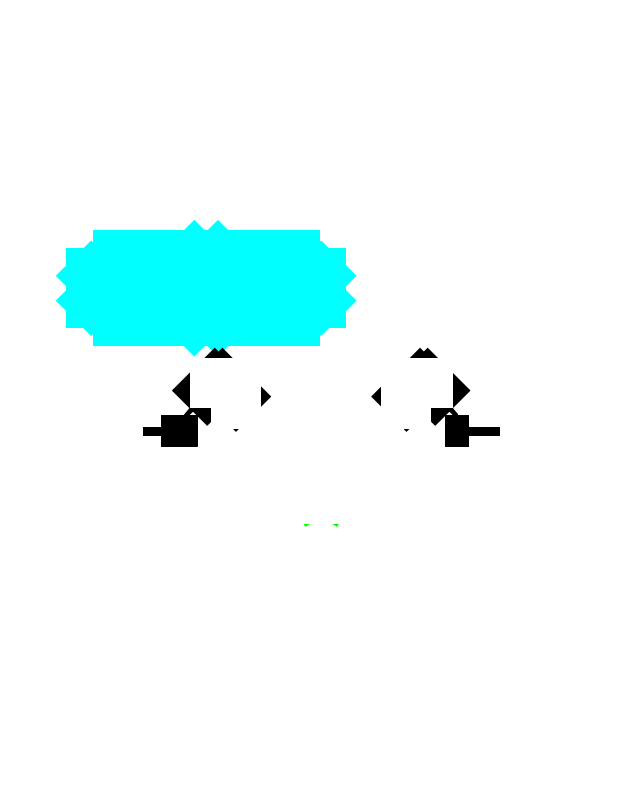
<metadata>
{"format":"dxf","ext":"dxf","renderer":"ezdxf+matplotlib","layout":"modelspace","background":"white","min_lineweight":24,"dpi":150}
</metadata>
<code>
0
SECTION
2
ENTITIES
0
LINE
8
0
10
8.977
20
7.993
30
0
11
8.977
21
7.677
31
0
0
LINE
8
0
10
4.609
20
7.993
30
0
11
4.609
21
7.677
31
0
0
LINE
8
0
10
3.28
20
7.993
30
0
11
3.28
21
7.677
31
0
0
LINE
8
0
10
1.891
20
7.993
30
0
11
1.891
21
7.677
31
0
0
LINE
8
0
10
11.46
20
7.993
30
0
11
11.46
21
7.677
31
0
0
LINE
8
0
10
10.08
20
7.993
30
0
11
10.08
21
7.677
31
0
0
LINE
8
0
10
9.546
20
7.588
30
0
11
9.546
21
7.677
31
0
0
LINE
8
0
10
4.04
20
7.588
30
0
11
4.04
21
7.677
31
0
0
LINE
8
0
10
2.711
20
7.588
30
0
11
2.711
21
7.677
31
0
0
LINE
8
0
10
2.461
20
7.588
30
0
11
2.461
21
7.677
31
0
0
LINE
8
0
10
10.9
20
7.588
30
0
11
10.9
21
7.677
31
0
0
LINE
8
0
10
10.64
20
7.588
30
0
11
10.64
21
7.677
31
0
0
LINE
8
0
10
2.711
20
7.993
30
0
11
2.711
21
8.082
31
0
0
LINE
8
0
10
2.461
20
7.993
30
0
11
2.461
21
8.082
31
0
0
LINE
8
0
10
10.9
20
7.993
30
0
11
10.9
21
8.082
31
0
0
LINE
8
0
10
10.64
20
7.993
30
0
11
10.64
21
8.082
31
0
0
LINE
8
0
10
9.546
20
7.993
30
0
11
9.546
21
8.082
31
0
0
LINE
8
0
10
4.04
20
7.993
30
0
11
4.04
21
8.082
31
0
0
LINE
8
0
10
2.73
20
7.175
30
0
11
2.73
21
7.257
31
0
0
LINE
8
0
10
2.442
20
7.175
30
0
11
2.442
21
7.257
31
0
0
LINE
8
0
10
10.91
20
7.175
30
0
11
10.91
21
7.257
31
0
0
LINE
8
0
10
10.63
20
7.175
30
0
11
10.63
21
7.257
31
0
0
LINE
8
0
10
9.527
20
7.175
30
0
11
9.527
21
7.257
31
0
0
LINE
8
0
10
4.058
20
7.175
30
0
11
4.058
21
7.257
31
0
0
LINE
8
0
10
2.949
20
7.175
30
0
11
2.949
21
7.257
31
0
0
LINE
8
0
10
2.223
20
7.175
30
0
11
2.223
21
7.257
31
0
0
LINE
8
0
10
11.13
20
7.175
30
0
11
11.13
21
7.257
31
0
0
LINE
8
0
10
10.41
20
7.175
30
0
11
10.41
21
7.257
31
0
0
LINE
8
0
10
9.308
20
7.175
30
0
11
9.308
21
7.257
31
0
0
LINE
8
0
10
4.277
20
7.175
30
0
11
4.277
21
7.257
31
0
0
LINE
8
0
10
2.73
20
7.175
30
0
11
2.73
21
7.257
31
0
0
LINE
8
0
10
2.442
20
7.175
30
0
11
2.442
21
7.257
31
0
0
LINE
8
0
10
10.91
20
7.175
30
0
11
10.91
21
7.257
31
0
0
LINE
8
0
10
10.63
20
7.175
30
0
11
10.63
21
7.257
31
0
0
LINE
8
0
10
9.527
20
7.175
30
0
11
9.527
21
7.257
31
0
0
LINE
8
0
10
4.058
20
7.175
30
0
11
4.058
21
7.257
31
0
0
LINE
8
0
10
2.949
20
7.175
30
0
11
2.949
21
7.257
31
0
0
LINE
8
0
10
2.223
20
7.175
30
0
11
2.223
21
7.257
31
0
0
LINE
8
0
10
11.13
20
7.175
30
0
11
11.13
21
7.257
31
0
0
LINE
8
0
10
10.41
20
7.175
30
0
11
10.41
21
7.257
31
0
0
LINE
8
0
10
9.308
20
7.175
30
0
11
9.308
21
7.257
31
0
0
LINE
8
0
10
4.277
20
7.175
30
0
11
4.277
21
7.257
31
0
0
LINE
8
0
10
6.918
20
4.465
30
0
11
6.668
21
4.465
31
0
0
LINE
8
0
10
6.918
20
6.7
30
0
11
6.668
21
6.7
31
0
0
LINE
8
0
10
6.668
20
4.465
30
0
11
6.587
21
4.604
31
0
0
LINE
8
0
10
6.668
20
6.7
30
0
11
6.587
21
6.839
31
0
0
LINE
8
0
10
6.587
20
4.604
30
0
11
6.542
21
4.682
31
0
0
LINE
8
0
10
6.587
20
6.839
30
0
11
6.542
21
6.916
31
0
0
LINE
8
0
10
6.542
20
4.682
30
0
11
6.587
21
4.759
31
0
0
LINE
8
0
10
6.542
20
6.916
30
0
11
6.587
21
6.994
31
0
0
LINE
8
0
10
6.587
20
4.759
30
0
11
6.668
21
4.898
31
0
0
LINE
8
0
10
6.587
20
6.994
30
0
11
6.668
21
7.133
31
0
0
LINE
8
0
10
6.668
20
4.898
30
0
11
6.918
21
4.898
31
0
0
LINE
8
0
10
6.668
20
7.133
30
0
11
6.918
21
7.133
31
0
0
LINE
8
0
10
6.918
20
4.898
30
0
11
6.998
21
4.759
31
0
0
LINE
8
0
10
6.918
20
7.133
30
0
11
6.998
21
6.994
31
0
0
LINE
8
0
10
6.998
20
4.759
30
0
11
7.043
21
4.682
31
0
0
LINE
8
0
10
6.998
20
6.994
30
0
11
7.043
21
6.916
31
0
0
LINE
8
0
10
7.043
20
4.682
30
0
11
6.998
21
4.604
31
0
0
LINE
8
0
10
7.043
20
6.916
30
0
11
6.998
21
6.839
31
0
0
LINE
8
0
10
6.998
20
4.604
30
0
11
6.918
21
4.465
31
0
0
LINE
8
0
10
6.998
20
6.839
30
0
11
6.918
21
6.7
31
0
0
CIRCLE
8
0
10
6.403
20
2.492
30
0
40
0.04859
0
CIRCLE
8
0
10
6.403
20
3.053
30
0
40
0.04859
0
CIRCLE
8
0
10
6.403
20
4.682
30
0
40
0.04859
0
CIRCLE
8
0
10
6.403
20
6.916
30
0
40
0.04859
0
CIRCLE
8
0
10
6.403
20
10.72
30
0
40
0.04859
0
CIRCLE
8
0
10
7.183
20
2.492
30
0
40
0.04859
0
CIRCLE
8
0
10
7.183
20
3.053
30
0
40
0.04859
0
CIRCLE
8
0
10
7.183
20
4.682
30
0
40
0.04859
0
CIRCLE
8
0
10
7.183
20
6.916
30
0
40
0.04859
0
CIRCLE
8
0
10
6.403
20
10.26
30
0
40
0.04859
0
CIRCLE
8
0
10
2.914
20
10.72
30
0
40
0.04859
0
CIRCLE
8
0
10
2.914
20
10.26
30
0
40
0.04859
0
CIRCLE
8
0
10
4.878
20
10.82
30
0
40
0.04859
0
CIRCLE
8
0
10
3.243
20
7.466
30
0
40
0.04859
0
CIRCLE
8
0
10
3.243
20
8.205
30
0
40
0.04859
0
CIRCLE
8
0
10
1.929
20
7.466
30
0
40
0.04859
0
CIRCLE
8
0
10
1.929
20
8.205
30
0
40
0.04859
0
CIRCLE
8
0
10
11.43
20
7.466
30
0
40
0.04859
0
CIRCLE
8
0
10
11.43
20
8.205
30
0
40
0.04859
0
CIRCLE
8
0
10
10.11
20
7.466
30
0
40
0.04859
0
CIRCLE
8
0
10
10.11
20
8.205
30
0
40
0.04859
0
CIRCLE
8
0
10
4.571
20
8.205
30
0
40
0.04859
0
CIRCLE
8
0
10
4.878
20
10.17
30
0
40
0.04859
0
CIRCLE
8
0
10
8.708
20
8.5
30
0
40
0.04859
0
CIRCLE
8
0
10
9.014
20
7.466
30
0
40
0.04859
0
CIRCLE
8
0
10
9.014
20
8.205
30
0
40
0.04859
0
CIRCLE
8
0
10
4.571
20
8.205
30
0
40
0.04859
0
CIRCLE
8
0
10
4.571
20
7.466
30
0
40
0.04859
0
CIRCLE
8
0
10
4.878
20
8.5
30
0
40
0.04859
0
CIRCLE
8
0
10
4.439
20
10.82
30
0
40
0.04859
0
CIRCLE
8
0
10
4.439
20
10.17
30
0
40
0.04859
0
CIRCLE
8
0
10
6.793
20
2.492
30
0
40
0.156
0
CIRCLE
8
0
10
6.793
20
3.053
30
0
40
0.156
0
CIRCLE
8
0
10
6.793
20
4.682
30
0
40
0.156
0
CIRCLE
8
0
10
6.793
20
6.916
30
0
40
0.156
0
LINE
8
0
10
2.73
20
7.175
30
0
11
2.949
21
7.175
31
0
0
LINE
8
0
10
2.442
20
7.175
30
0
11
2.223
21
7.175
31
0
0
LINE
8
0
10
10.91
20
7.175
30
0
11
11.13
21
7.175
31
0
0
LINE
8
0
10
10.63
20
7.175
30
0
11
10.41
21
7.175
31
0
0
LINE
8
0
10
9.527
20
7.175
30
0
11
9.308
21
7.175
31
0
0
LINE
8
0
10
4.058
20
7.175
30
0
11
4.277
21
7.175
31
0
0
LINE
8
0
10
2.967
20
7.677
30
0
11
3.28
21
7.677
31
0
0
LINE
8
0
10
2.204
20
7.677
30
0
11
1.891
21
7.677
31
0
0
LINE
8
0
10
11.15
20
7.677
30
0
11
11.46
21
7.677
31
0
0
LINE
8
0
10
10.39
20
7.677
30
0
11
10.08
21
7.677
31
0
0
LINE
8
0
10
9.29
20
7.677
30
0
11
8.977
21
7.677
31
0
0
LINE
8
0
10
4.296
20
7.677
30
0
11
4.609
21
7.677
31
0
0
LINE
8
0
10
2.967
20
7.993
30
0
11
3.28
21
7.993
31
0
0
LINE
8
0
10
2.204
20
7.993
30
0
11
1.891
21
7.993
31
0
0
LINE
8
0
10
11.15
20
7.993
30
0
11
11.46
21
7.993
31
0
0
LINE
8
0
10
10.39
20
7.993
30
0
11
10.08
21
7.993
31
0
0
LINE
8
0
10
9.29
20
7.993
30
0
11
8.977
21
7.993
31
0
0
LINE
8
0
10
4.296
20
7.993
30
0
11
4.609
21
7.993
31
0
0
LINE
8
0
10
10.96
20
8.414
30
0
11
10.96
21
8.082
31
0
0
LINE
8
0
10
10.58
20
8.414
30
0
11
10.58
21
8.082
31
0
0
LINE
8
0
10
10.96
20
7.257
30
0
11
10.96
21
7.588
31
0
0
LINE
8
0
10
10.58
20
7.257
30
0
11
10.58
21
7.588
31
0
0
LINE
8
0
10
11.08
20
7.257
30
0
11
11.08
21
7.588
31
0
0
LINE
8
0
10
10.46
20
7.257
30
0
11
10.46
21
7.588
31
0
0
LINE
8
0
10
11.08
20
8.414
30
0
11
11.08
21
8.082
31
0
0
LINE
8
0
10
10.46
20
8.414
30
0
11
10.46
21
8.082
31
0
0
LINE
8
0
10
2.73
20
7.175
30
0
11
2.949
21
7.175
31
0
0
LINE
8
0
10
2.442
20
7.175
30
0
11
2.223
21
7.175
31
0
0
LINE
8
0
10
10.91
20
7.175
30
0
11
11.13
21
7.175
31
0
0
LINE
8
0
10
10.63
20
7.175
30
0
11
10.41
21
7.175
31
0
0
LINE
8
0
10
9.527
20
7.175
30
0
11
9.308
21
7.175
31
0
0
LINE
8
0
10
4.058
20
7.175
30
0
11
4.277
21
7.175
31
0
0
LINE
8
0
10
2.967
20
7.588
30
0
11
2.967
21
7.677
31
0
0
LINE
8
0
10
2.204
20
7.588
30
0
11
2.204
21
7.677
31
0
0
LINE
8
0
10
11.15
20
7.588
30
0
11
11.15
21
7.677
31
0
0
LINE
8
0
10
10.39
20
7.588
30
0
11
10.39
21
7.677
31
0
0
LINE
8
0
10
9.29
20
7.588
30
0
11
9.29
21
7.677
31
0
0
LINE
8
0
10
4.296
20
7.588
30
0
11
4.296
21
7.677
31
0
0
LINE
8
0
10
2.967
20
7.993
30
0
11
2.967
21
8.082
31
0
0
LINE
8
0
10
2.204
20
7.993
30
0
11
2.204
21
8.082
31
0
0
LINE
8
0
10
11.15
20
7.993
30
0
11
11.15
21
8.082
31
0
0
LINE
8
0
10
10.39
20
7.993
30
0
11
10.39
21
8.082
31
0
0
LINE
8
0
10
9.29
20
7.993
30
0
11
9.29
21
8.082
31
0
0
LINE
8
0
10
4.296
20
7.993
30
0
11
4.296
21
8.082
31
0
0
LINE
8
0
10
4.277
20
7.257
30
0
11
4.058
21
7.257
31
0
0
LINE
8
0
10
2.223
20
7.257
30
0
11
2.442
21
7.257
31
0
0
LINE
8
0
10
10.91
20
7.257
30
0
11
10.96
21
7.257
31
0
0
LINE
8
0
10
10.63
20
7.257
30
0
11
10.58
21
7.257
31
0
0
LINE
8
0
10
9.308
20
7.257
30
0
11
9.527
21
7.257
31
0
0
LINE
8
0
10
2.949
20
7.257
30
0
11
2.73
21
7.257
31
0
0
LINE
8
0
10
11.08
20
7.257
30
0
11
11.13
21
7.257
31
0
0
LINE
8
0
10
10.46
20
7.257
30
0
11
10.41
21
7.257
31
0
0
LINE
8
0
10
10.96
20
8.414
30
0
11
11.08
21
8.414
31
0
0
LINE
8
0
10
10.58
20
8.414
30
0
11
10.46
21
8.414
31
0
0
LINE
8
0
10
2.711
20
8.082
30
0
11
2.967
21
8.082
31
0
0
LINE
8
0
10
11.15
20
8.082
30
0
11
11.08
21
8.082
31
0
0
LINE
8
0
10
10.39
20
8.082
30
0
11
10.46
21
8.082
31
0
0
LINE
8
0
10
9.546
20
8.082
30
0
11
9.29
21
8.082
31
0
0
LINE
8
0
10
2.711
20
7.588
30
0
11
2.967
21
7.588
31
0
0
LINE
8
0
10
11.15
20
7.588
30
0
11
11.08
21
7.588
31
0
0
LINE
8
0
10
10.39
20
7.588
30
0
11
10.46
21
7.588
31
0
0
LINE
8
0
10
9.546
20
7.588
30
0
11
9.29
21
7.588
31
0
0
LINE
8
0
10
2.461
20
8.082
30
0
11
2.204
21
8.082
31
0
0
LINE
8
0
10
10.96
20
8.082
30
0
11
10.9
21
8.082
31
0
0
LINE
8
0
10
10.58
20
8.082
30
0
11
10.64
21
8.082
31
0
0
LINE
8
0
10
4.04
20
8.082
30
0
11
4.296
21
8.082
31
0
0
LINE
8
0
10
2.461
20
7.588
30
0
11
2.204
21
7.588
31
0
0
LINE
8
0
10
10.96
20
7.588
30
0
11
10.9
21
7.588
31
0
0
LINE
8
0
10
10.58
20
7.588
30
0
11
10.64
21
7.588
31
0
0
LINE
8
0
10
4.04
20
7.588
30
0
11
4.296
21
7.588
31
0
0
LINE
8
0
10
2.619
20
7.993
30
0
11
2.619
21
8.512
31
0
0
LINE
8
0
10
2.619
20
7.677
30
0
11
2.619
21
7.158
31
0
0
LINE
8
0
10
2.553
20
7.993
30
0
11
2.553
21
8.512
31
0
0
LINE
8
0
10
2.553
20
7.677
30
0
11
2.553
21
7.158
31
0
0
LINE
8
0
10
10.8
20
7.993
30
0
11
10.8
21
8.512
31
0
0
LINE
8
0
10
10.8
20
7.677
30
0
11
10.8
21
7.158
31
0
0
LINE
8
0
10
10.74
20
7.993
30
0
11
10.74
21
8.512
31
0
0
LINE
8
0
10
10.74
20
7.677
30
0
11
10.74
21
7.158
31
0
0
LINE
8
0
10
9.638
20
7.993
30
0
11
9.638
21
8.512
31
0
0
LINE
8
0
10
9.638
20
7.677
30
0
11
9.638
21
7.158
31
0
0
LINE
8
0
10
3.947
20
7.993
30
0
11
3.947
21
8.512
31
0
0
LINE
8
0
10
3.947
20
7.677
30
0
11
3.947
21
7.158
31
0
0
LINE
8
0
10
2.687
20
7.076
30
0
11
2.949
21
7.076
31
0
0
LINE
8
0
10
2.687
20
8.595
30
0
11
2.949
21
8.595
31
0
0
LINE
8
0
10
2.484
20
7.076
30
0
11
2.223
21
7.076
31
0
0
LINE
8
0
10
2.484
20
8.595
30
0
11
2.223
21
8.595
31
0
0
LINE
8
0
10
10.87
20
7.076
30
0
11
11.13
21
7.076
31
0
0
LINE
8
0
10
10.87
20
8.595
30
0
11
11.13
21
8.595
31
0
0
LINE
8
0
10
10.67
20
7.076
30
0
11
10.41
21
7.076
31
0
0
LINE
8
0
10
10.67
20
8.595
30
0
11
10.41
21
8.595
31
0
0
LINE
8
0
10
9.57
20
8.595
30
0
11
9.308
21
8.595
31
0
0
LINE
8
0
10
4.678
20
8.595
30
0
11
4.016
21
8.595
31
0
0
LINE
8
0
10
9.57
20
7.076
30
0
11
9.308
21
7.076
31
0
0
LINE
8
0
10
8.908
20
8.595
30
0
11
9.57
21
8.595
31
0
0
LINE
8
0
10
4.016
20
7.076
30
0
11
4.277
21
7.076
31
0
0
INSERT
8
0
2
plate
10
3.793
20
9.085
30
0
0
LINE
8
0
10
2.619
20
7.993
30
0
11
2.711
21
7.993
31
0
0
LINE
8
0
10
2.553
20
7.993
30
0
11
2.461
21
7.993
31
0
0
LINE
8
0
10
10.8
20
7.993
30
0
11
10.9
21
7.993
31
0
0
LINE
8
0
10
10.74
20
7.993
30
0
11
10.64
21
7.993
31
0
0
LINE
8
0
10
9.638
20
7.993
30
0
11
9.546
21
7.993
31
0
0
LINE
8
0
10
3.947
20
7.993
30
0
11
4.04
21
7.993
31
0
0
LINE
8
0
10
2.724
20
10.52
30
0
11
4.439
21
10.52
31
0
0
LINE
8
0
10
2.724
20
10.46
30
0
11
4.439
21
10.46
31
0
0
LINE
8
0
10
6.593
20
10.52
30
0
11
4.878
21
10.52
31
0
0
LINE
8
0
10
6.593
20
10.46
30
0
11
4.878
21
10.46
31
0
0
LINE
8
0
10
4.678
20
2.125
30
0
11
4.881
21
1.75
31
0
0
LINE
8
0
10
8.908
20
2.125
30
0
11
8.704
21
1.75
31
0
0
LINE
8
0
10
4.678
20
3.42
30
0
11
4.881
21
3.795
31
0
0
LINE
8
0
10
8.908
20
3.42
30
0
11
8.704
21
3.795
31
0
0
LINE
8
0
10
3.349
20
7.283
30
0
11
3.553
21
7.658
31
0
0
LINE
8
0
10
3.349
20
8.387
30
0
11
3.553
21
8.012
31
0
0
LINE
8
0
10
1.822
20
7.283
30
0
11
1.619
21
7.658
31
0
0
LINE
8
0
10
1.822
20
8.387
30
0
11
1.619
21
8.012
31
0
0
LINE
8
0
10
11.53
20
7.283
30
0
11
11.74
21
7.658
31
0
0
LINE
8
0
10
11.53
20
8.387
30
0
11
11.74
21
8.012
31
0
0
LINE
8
0
10
4.678
20
5.048
30
0
11
4.881
21
5.423
31
0
0
LINE
8
0
10
8.908
20
5.048
30
0
11
8.704
21
5.423
31
0
0
LINE
8
0
10
10.01
20
7.283
30
0
11
9.803
21
7.658
31
0
0
LINE
8
0
10
10.01
20
8.387
30
0
11
9.803
21
8.012
31
0
0
LINE
8
0
10
3.553
20
8.012
30
0
11
3.553
21
7.658
31
0
0
LINE
8
0
10
1.619
20
8.012
30
0
11
1.619
21
7.658
31
0
0
LINE
8
0
10
11.74
20
8.012
30
0
11
11.74
21
7.658
31
0
0
LINE
8
0
10
9.803
20
8.012
30
0
11
9.803
21
7.658
31
0
0
LINE
8
0
10
8.704
20
8.012
30
0
11
8.704
21
7.658
31
0
0
LINE
8
0
10
4.881
20
8.012
30
0
11
4.881
21
7.658
31
0
0
LINE
8
0
10
4.439
20
11.11
30
0
11
3.015
21
11.11
31
0
0
LINE
8
0
10
4.439
20
9.88
30
0
11
3.015
21
9.88
31
0
0
LINE
8
0
10
4.878
20
11.11
30
0
11
6.302
21
11.11
31
0
0
LINE
8
0
10
8.504
20
1.95
30
0
11
5.081
21
1.95
31
0
0
LINE
8
0
10
5.081
20
3.595
30
0
11
6.065
21
3.595
31
0
0
LINE
8
0
10
7.521
20
3.595
30
0
11
8.504
21
3.595
31
0
0
LINE
8
0
10
6.302
20
4.348
30
0
11
5.9
21
4.348
31
0
0
LINE
8
0
10
7.686
20
4.348
30
0
11
7.284
21
4.348
31
0
0
LINE
8
0
10
8.504
20
5.223
30
0
11
5.081
21
5.223
31
0
0
LINE
8
0
10
6.302
20
8.212
30
0
11
5.9
21
8.212
31
0
0
LINE
8
0
10
8.504
20
7.458
30
0
11
7.521
21
7.458
31
0
0
LINE
8
0
10
7.686
20
8.212
30
0
11
7.284
21
8.212
31
0
0
LINE
8
0
10
5.081
20
7.458
30
0
11
6.065
21
7.458
31
0
0
LINE
8
0
10
4.878
20
9.88
30
0
11
6.302
21
9.88
31
0
0
LINE
8
0
10
4.881
20
1.75
30
0
11
5.081
21
1.95
31
0
0
LINE
8
0
10
8.704
20
1.75
30
0
11
8.504
21
1.95
31
0
0
LINE
8
0
10
4.881
20
3.795
30
0
11
5.081
21
3.595
31
0
0
LINE
8
0
10
8.704
20
3.795
30
0
11
8.504
21
3.595
31
0
0
LINE
8
0
10
4.881
20
5.423
30
0
11
5.081
21
5.223
31
0
0
LINE
8
0
10
8.704
20
5.423
30
0
11
8.504
21
5.223
31
0
0
LINE
8
0
10
8.504
20
8.212
30
0
11
8.375
21
8.341
31
0
0
LINE
8
0
10
4.881
20
8.012
30
0
11
5.081
21
8.212
31
0
0
LINE
8
0
10
8.704
20
7.658
30
0
11
8.504
21
7.458
31
0
0
LINE
8
0
10
8.704
20
8.012
30
0
11
8.504
21
8.212
31
0
0
LINE
8
0
10
4.881
20
7.658
30
0
11
5.081
21
7.458
31
0
0
LINE
8
0
10
5.081
20
8.212
30
0
11
5.211
21
8.341
31
0
0
CIRCLE
8
0
10
4.678
20
14
30
0
40
0.915
0
ARC
8
0
10
2.524
20
11.31
30
0
40
0.53
50
270
51
337.8
0
ARC
8
0
10
2.524
20
9.68
30
0
40
0.53
50
22.17
51
90
0
ARC
8
0
10
6.793
20
11.31
30
0
40
0.53
50
202.2
51
270
0
CIRCLE
8
0
10
6.678
20
14
30
0
40
0.53
0
ARC
8
0
10
6.793
20
4.148
30
0
40
0.53
50
157.8
51
22.17
0
ARC
8
0
10
6.793
20
8.012
30
0
40
0.53
50
157.8
51
22.17
0
ARC
8
0
10
6.793
20
9.68
30
0
40
0.53
50
90
51
157.8
0
LINE
8
0
10
2.619
20
7.158
30
0
11
2.687
21
7.076
31
0
0
LINE
8
0
10
2.619
20
8.512
30
0
11
2.687
21
8.595
31
0
0
LINE
8
0
10
2.553
20
7.158
30
0
11
2.484
21
7.076
31
0
0
LINE
8
0
10
2.553
20
8.512
30
0
11
2.484
21
8.595
31
0
0
LINE
8
0
10
10.8
20
7.158
30
0
11
10.87
21
7.076
31
0
0
LINE
8
0
10
10.8
20
8.512
30
0
11
10.87
21
8.595
31
0
0
LINE
8
0
10
10.74
20
7.158
30
0
11
10.67
21
7.076
31
0
0
LINE
8
0
10
10.74
20
8.512
30
0
11
10.67
21
8.595
31
0
0
LINE
8
0
10
9.638
20
7.158
30
0
11
9.57
21
7.076
31
0
0
LINE
8
0
10
9.638
20
8.512
30
0
11
9.57
21
8.595
31
0
0
LINE
8
0
10
3.947
20
7.158
30
0
11
4.016
21
7.076
31
0
0
LINE
8
0
10
3.947
20
8.512
30
0
11
4.016
21
8.595
31
0
0
ARC
8
0
10
6.793
20
4.148
30
0
40
0.915
50
322.7
51
12.63
0
ARC
8
0
10
6.793
20
4.148
30
0
40
0.915
50
167.4
51
217.3
0
ARC
8
0
10
6.793
20
8.012
30
0
40
0.915
50
322.7
51
12.63
0
ARC
8
0
10
6.793
20
8.012
30
0
40
0.915
50
167.4
51
217.3
0
LINE
8
0
10
2.524
20
10.78
30
0
11
2.524
21
10.72
31
0
0
LINE
8
0
10
2.524
20
10.21
30
0
11
2.524
21
10.26
31
0
0
LINE
8
0
10
6.793
20
10.78
30
0
11
6.793
21
10.72
31
0
0
LINE
8
0
10
6.793
20
10.21
30
0
11
6.793
21
10.26
31
0
0
LINE
8
0
10
2.711
20
7.677
30
0
11
2.619
21
7.677
31
0
0
LINE
8
0
10
2.461
20
7.677
30
0
11
2.553
21
7.677
31
0
0
LINE
8
0
10
10.9
20
7.677
30
0
11
10.8
21
7.677
31
0
0
LINE
8
0
10
10.64
20
7.677
30
0
11
10.74
21
7.677
31
0
0
LINE
8
0
10
9.546
20
7.677
30
0
11
9.638
21
7.677
31
0
0
LINE
8
0
10
4.04
20
7.677
30
0
11
3.947
21
7.677
31
0
0
LINE
8
0
10
2.949
20
7.076
30
0
11
3.349
21
7.076
31
0
0
LINE
8
0
10
2.949
20
8.595
30
0
11
3.349
21
8.595
31
0
0
LINE
8
0
10
2.223
20
7.076
30
0
11
1.822
21
7.076
31
0
0
LINE
8
0
10
2.223
20
8.595
30
0
11
1.822
21
8.595
31
0
0
LINE
8
0
10
11.13
20
7.076
30
0
11
11.53
21
7.076
31
0
0
LINE
8
0
10
11.13
20
8.595
30
0
11
11.53
21
8.595
31
0
0
LINE
8
0
10
10.41
20
7.076
30
0
11
10.01
21
7.076
31
0
0
LINE
8
0
10
10.41
20
8.595
30
0
11
10.01
21
8.595
31
0
0
LINE
8
0
10
9.308
20
7.076
30
0
11
8.908
21
7.076
31
0
0
LINE
8
0
10
4.277
20
7.076
30
0
11
4.678
21
7.076
31
0
0
LINE
8
0
10
4.678
20
2.125
30
0
11
4.678
21
2.332
31
0
0
LINE
8
0
10
8.908
20
2.125
30
0
11
8.908
21
2.332
31
0
0
LINE
8
0
10
4.678
20
3.42
30
0
11
4.678
21
3.212
31
0
0
LINE
8
0
10
8.908
20
3.42
30
0
11
8.908
21
3.212
31
0
0
LINE
8
0
10
3.349
20
7.283
30
0
11
3.349
21
7.076
31
0
0
LINE
8
0
10
3.349
20
8.387
30
0
11
3.349
21
8.595
31
0
0
LINE
8
0
10
1.822
20
7.283
30
0
11
1.822
21
7.076
31
0
0
LINE
8
0
10
1.822
20
8.387
30
0
11
1.822
21
8.595
31
0
0
LINE
8
0
10
11.53
20
7.283
30
0
11
11.53
21
7.076
31
0
0
LINE
8
0
10
11.53
20
8.387
30
0
11
11.53
21
8.595
31
0
0
LINE
8
0
10
4.678
20
5.048
30
0
11
4.678
21
4.841
31
0
0
LINE
8
0
10
8.908
20
5.048
30
0
11
8.908
21
4.841
31
0
0
LINE
8
0
10
10.01
20
7.283
30
0
11
10.01
21
7.076
31
0
0
LINE
8
0
10
10.01
20
8.387
30
0
11
10.01
21
8.595
31
0
0
LINE
8
0
10
4.439
20
10.46
30
0
11
4.639
21
10.26
31
0
0
LINE
8
0
10
4.439
20
9.88
30
0
11
4.639
21
10.08
31
0
0
LINE
8
0
10
2.724
20
10.46
30
0
11
2.524
21
10.26
31
0
0
LINE
8
0
10
4.439
20
10.52
30
0
11
4.639
21
10.72
31
0
0
LINE
8
0
10
4.439
20
11.11
30
0
11
4.639
21
10.91
31
0
0
LINE
8
0
10
2.724
20
10.52
30
0
11
2.524
21
10.72
31
0
0
LINE
8
0
10
4.878
20
10.52
30
0
11
4.678
21
10.72
31
0
0
LINE
8
0
10
4.878
20
11.11
30
0
11
4.678
21
10.91
31
0
0
LINE
8
0
10
6.593
20
10.52
30
0
11
6.793
21
10.72
31
0
0
LINE
8
0
10
4.678
20
2.332
30
0
11
5.068
21
2.723
31
0
0
LINE
8
0
10
8.908
20
2.332
30
0
11
8.517
21
2.723
31
0
0
LINE
8
0
10
4.678
20
3.212
30
0
11
5.068
21
2.822
31
0
0
LINE
8
0
10
8.908
20
3.212
30
0
11
8.517
21
2.822
31
0
0
LINE
8
0
10
4.678
20
4.841
30
0
11
5.068
21
4.45
31
0
0
LINE
8
0
10
8.908
20
4.841
30
0
11
8.517
21
4.45
31
0
0
LINE
8
0
10
4.878
20
10.46
30
0
11
4.678
21
10.26
31
0
0
LINE
8
0
10
8.908
20
8.595
30
0
11
8.768
21
8.734
31
0
0
LINE
8
0
10
8.626
20
8.734
30
0
11
8.375
21
8.483
31
0
0
LINE
8
0
10
4.878
20
9.88
30
0
11
4.678
21
10.08
31
0
0
LINE
8
0
10
6.593
20
10.46
30
0
11
6.793
21
10.26
31
0
0
LINE
8
0
10
4.678
20
8.595
30
0
11
4.818
21
8.734
31
0
0
LINE
8
0
10
4.959
20
8.734
30
0
11
5.211
21
8.483
31
0
0
LINE
8
0
10
8.908
20
7.076
30
0
11
8.517
21
6.685
31
0
0
LINE
8
0
10
4.678
20
7.076
30
0
11
5.068
21
6.685
31
0
0
LINE
8
0
10
8.517
20
2.723
30
0
11
5.068
21
2.723
31
0
0
LINE
8
0
10
8.517
20
2.822
30
0
11
5.068
21
2.822
31
0
0
LINE
8
0
10
8.517
20
4.45
30
0
11
5.068
21
4.45
31
0
0
LINE
8
0
10
8.517
20
6.685
30
0
11
5.068
21
6.685
31
0
0
LINE
8
0
10
4.639
20
10.91
30
0
11
4.639
21
10.72
31
0
0
LINE
8
0
10
4.639
20
10.08
30
0
11
4.639
21
10.26
31
0
0
LINE
8
0
10
4.678
20
10.91
30
0
11
4.678
21
10.72
31
0
0
LINE
8
0
10
4.678
20
10.08
30
0
11
4.678
21
10.26
31
0
0
LINE
8
0
10
8.626
20
8.734
30
0
11
8.768
21
8.734
31
0
0
LINE
8
0
10
4.959
20
8.734
30
0
11
4.818
21
8.734
31
0
0
LINE
8
0
10
8.375
20
8.483
30
0
11
8.375
21
8.341
31
0
0
LINE
8
0
10
5.211
20
8.483
30
0
11
5.211
21
8.341
31
0
0
ENDSEC
0
EOF

</code>
